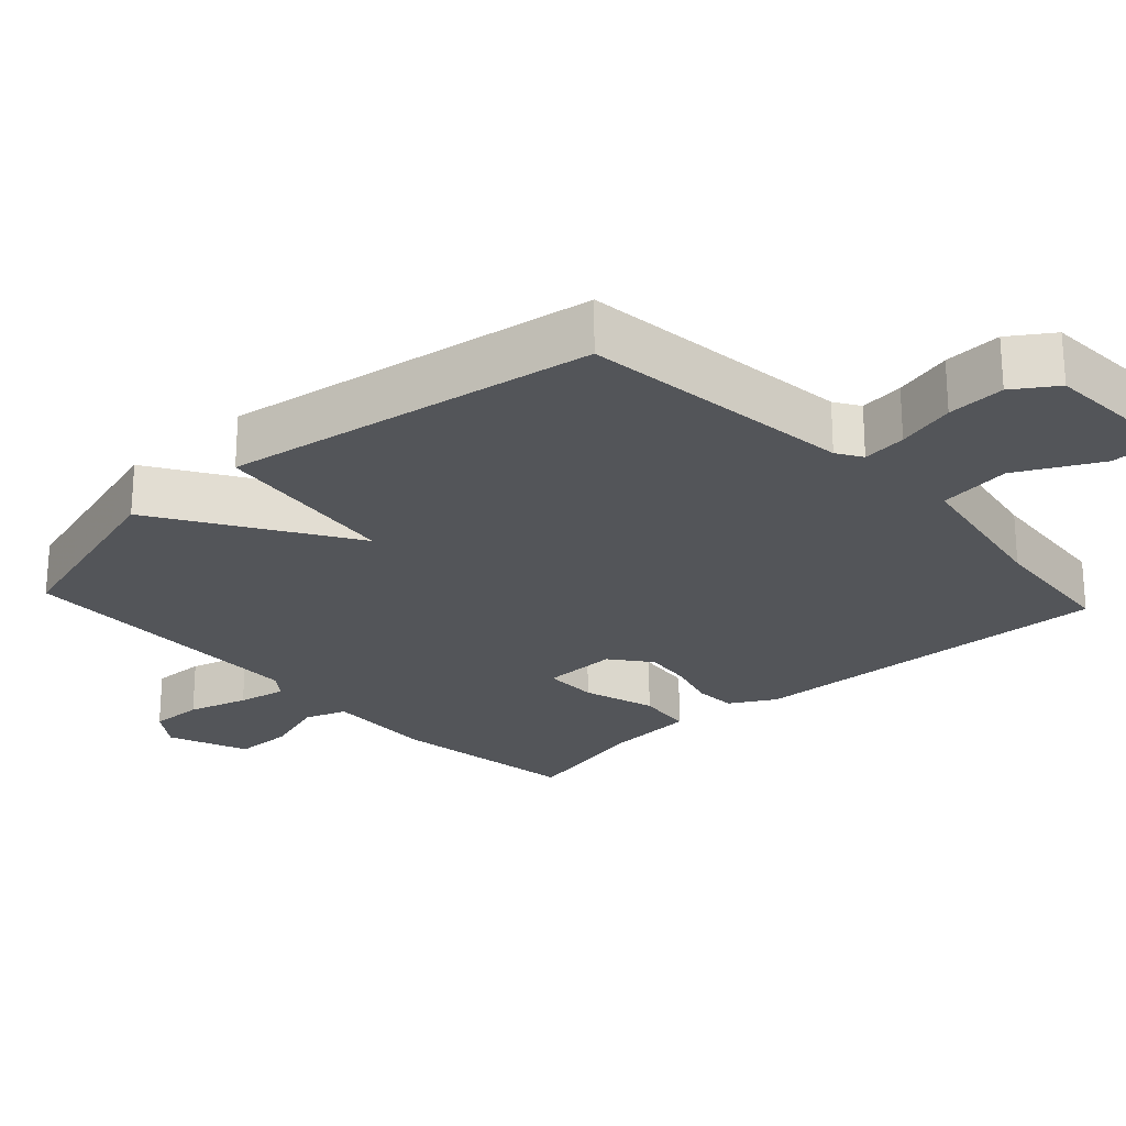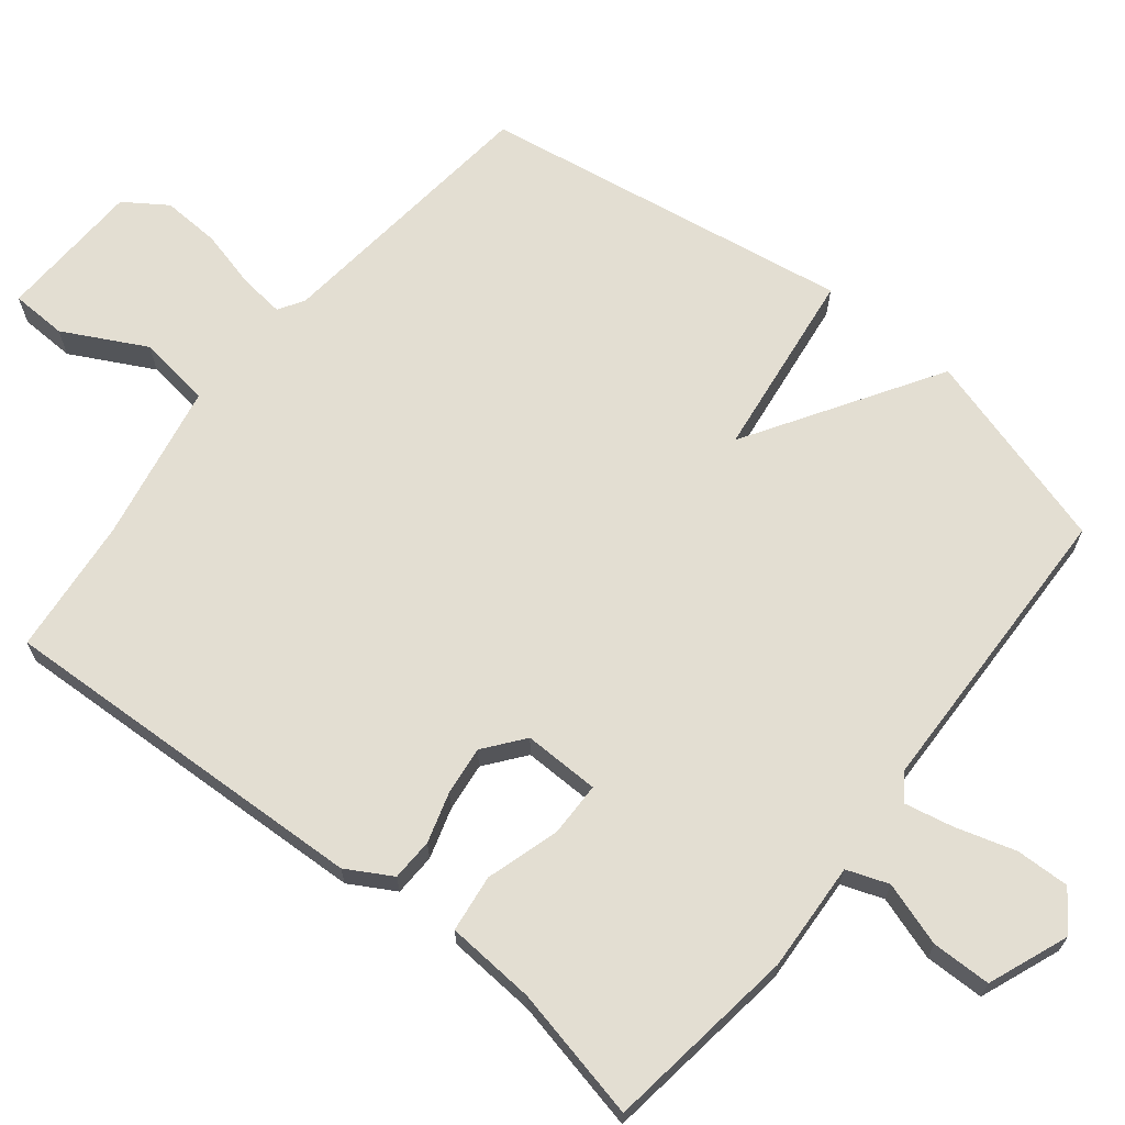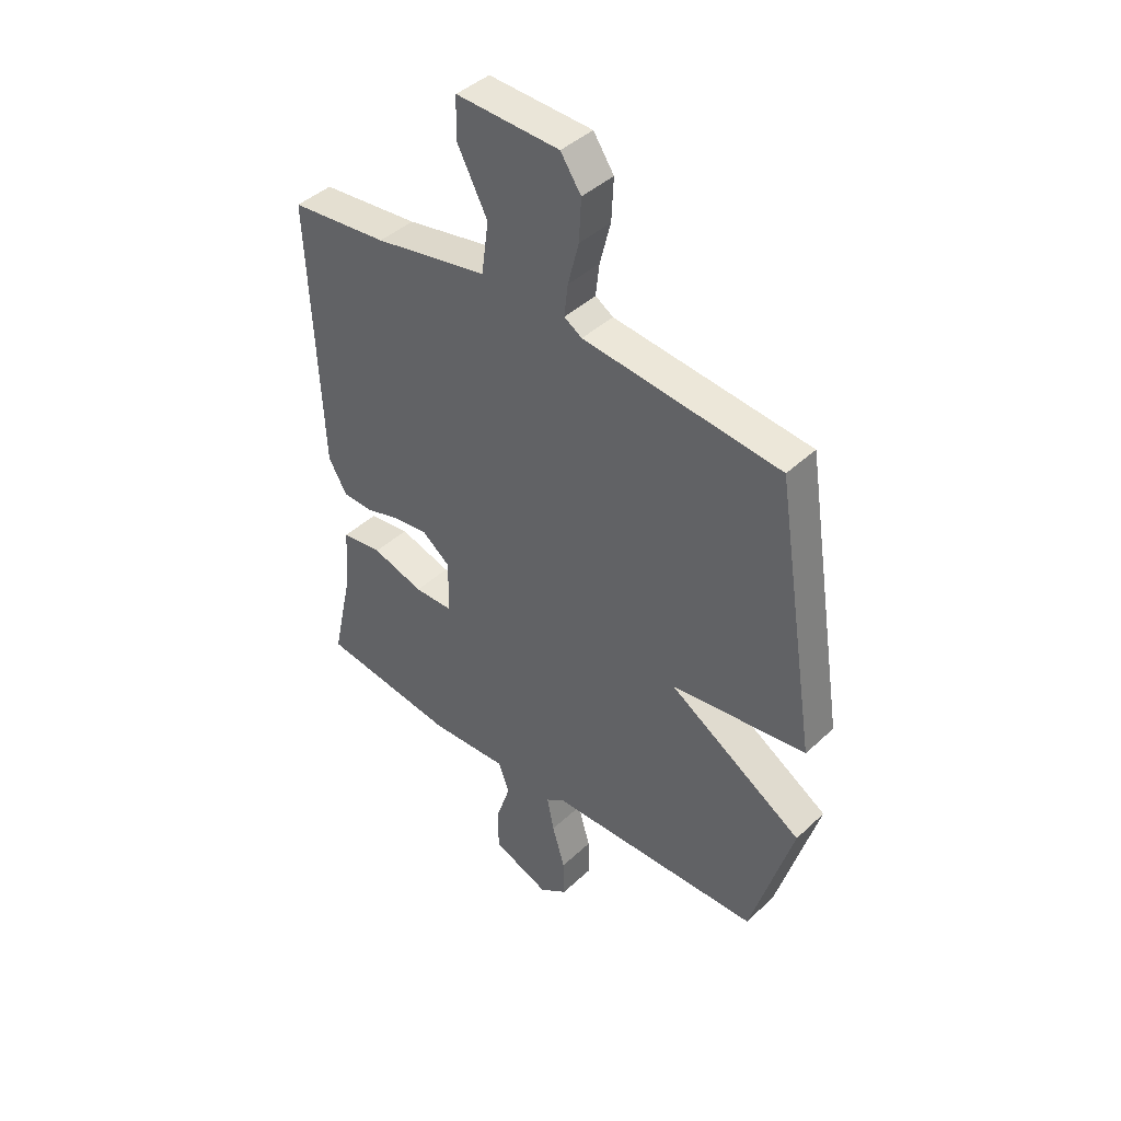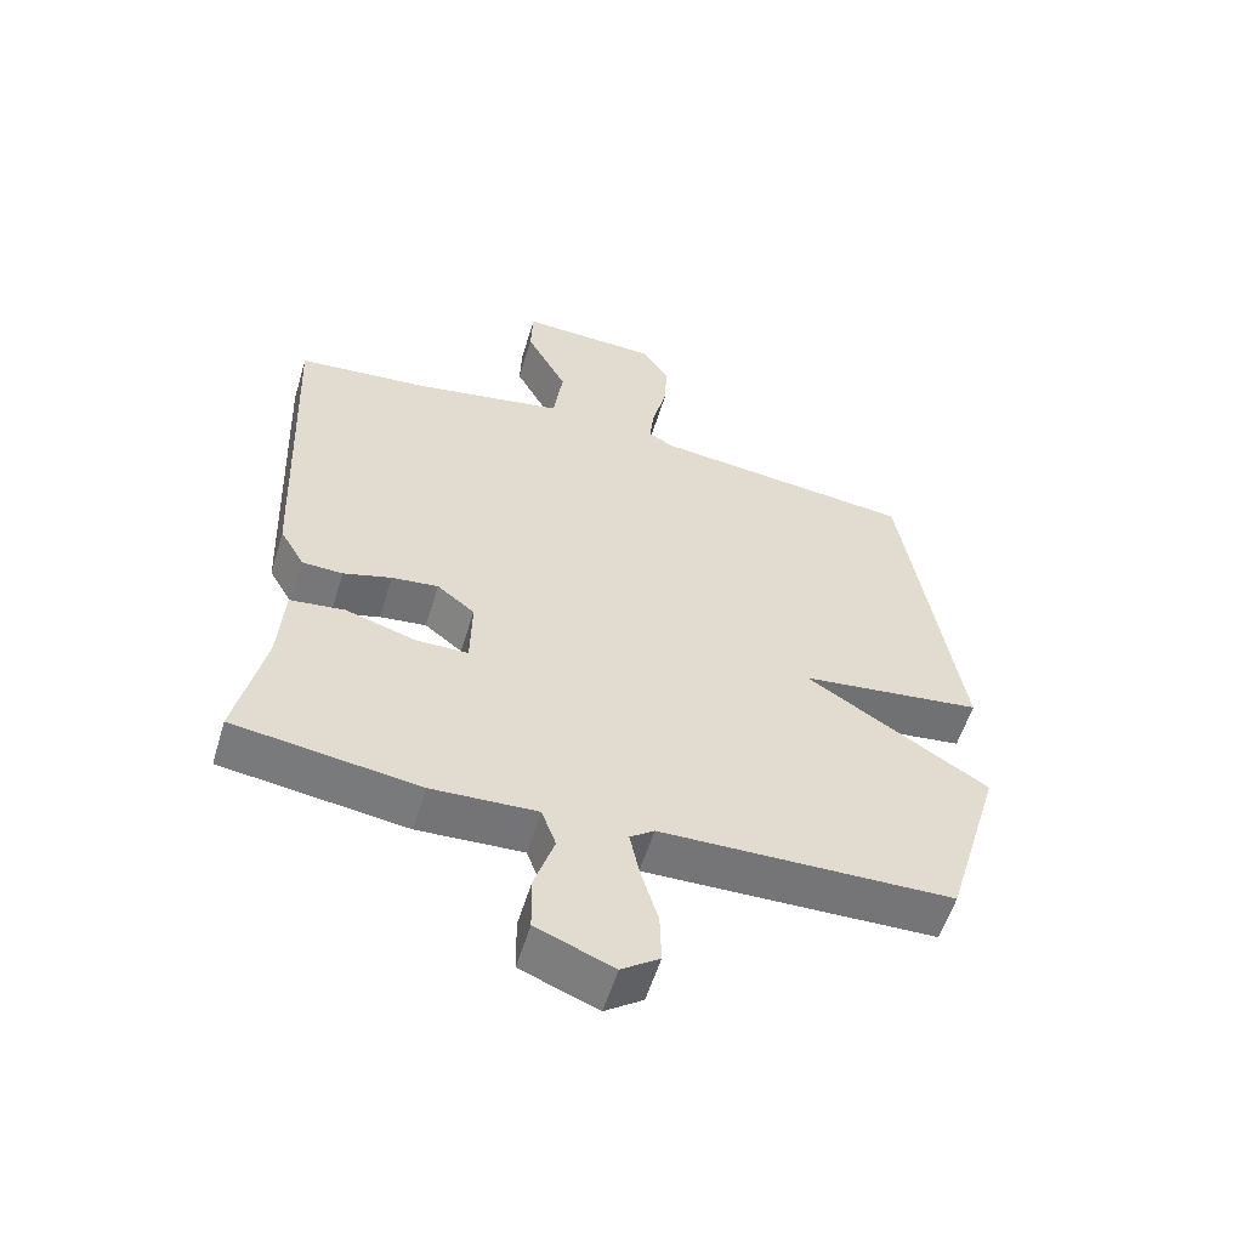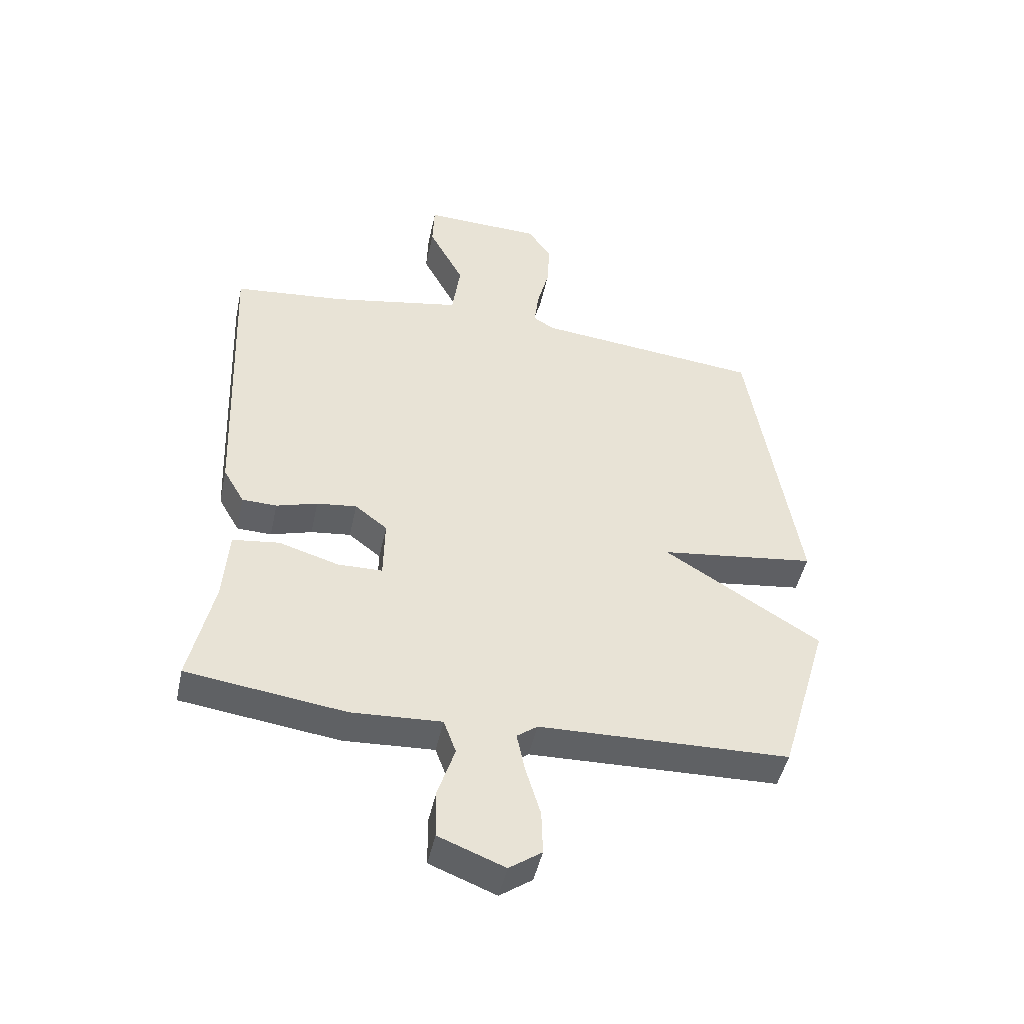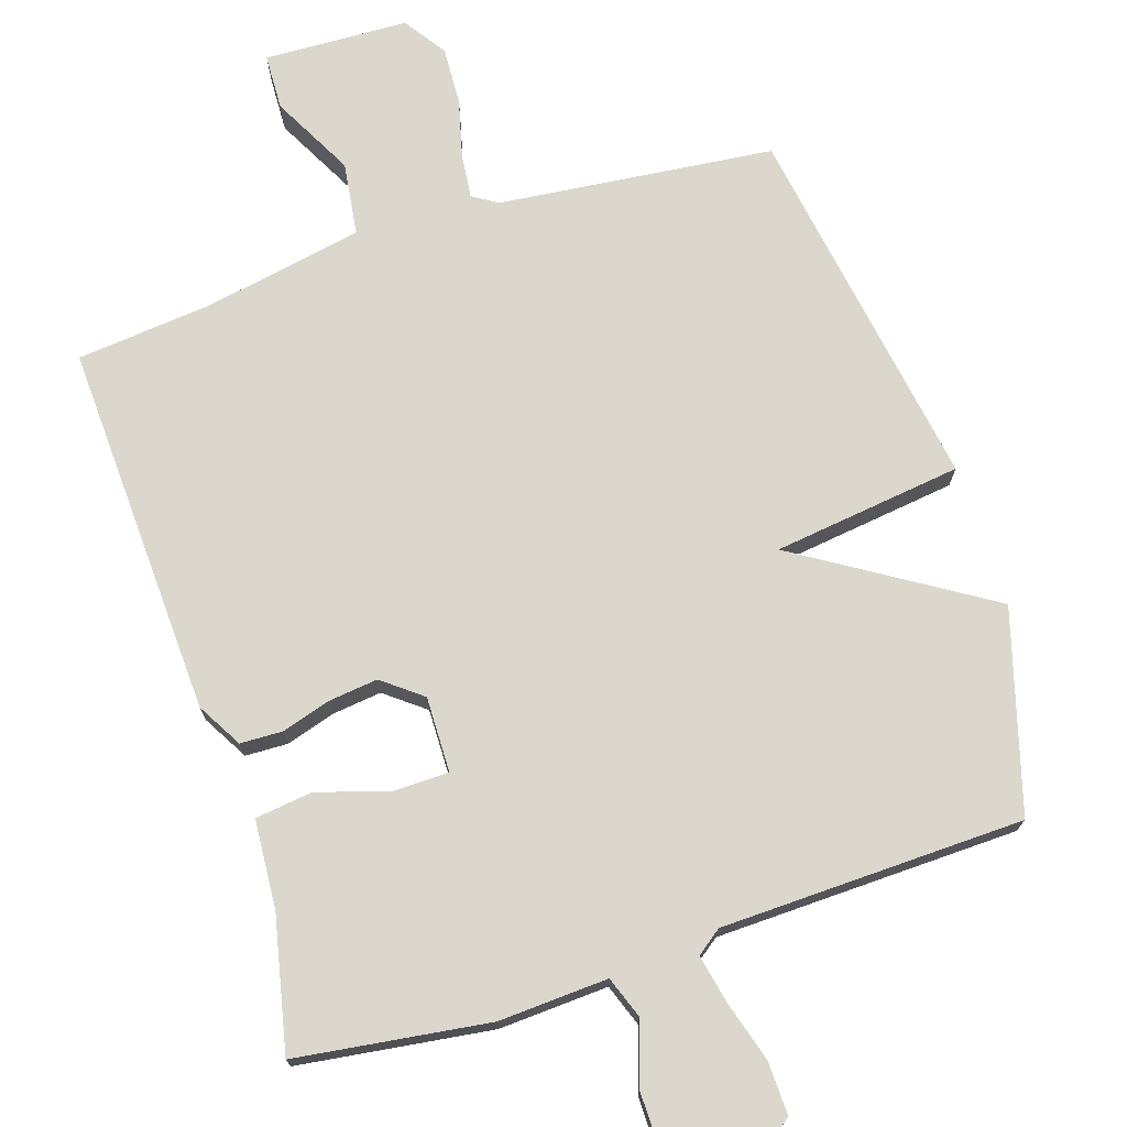
<metadata>
{"format":"obj","ext":"obj","renderer":"f3d","projection":"perspective","resolution":1024,"background":"white","views":[{"elev":-24.1,"azim":-47.2,"up":"+Y"},{"elev":67.6,"azim":128.5,"up":"+Y"},{"elev":42.6,"azim":-137.9,"up":"+Z"},{"elev":-56.9,"azim":163.1,"up":"+Z"},{"elev":-47.1,"azim":168.0,"up":"+Z"},{"elev":72.9,"azim":162.0,"up":"+Y"}]}
</metadata>
<code>
v 0.5 0.07 0.5
v 0.478 0.07 -0.024
v 0.442 0.07 -0.087
v 0.383 0.07 -0.089
v 0.313 0.07 -0.068
v 0.245 0.07 -0.06
v 0.19 0.07 -0.103
v 0.192 0.07 -0.209
v 0.268 0.07 -0.21
v 0.37 0.07 -0.179
v 0.45 0.07 -0.189
v 0.459 0.07 -0.314
v 0.5 0.07 -0.5
v 0.231 0.07 -0.537
v 0.078 0.07 -0.529
v 0.057 0.07 -0.587
v 0.086 0.07 -0.676
v 0.085 0.07 -0.759
v -0.027 0.07 -0.803
v -0.082 0.07 -0.764
v -0.08 0.07 -0.689
v -0.055 0.07 -0.605
v -0.041 0.07 -0.537
v -0.076 0.07 -0.511
v -0.5 0.07 -0.5
v -0.582 0.07 -0.22
v -0.317 0.07 -0.054
v -0.582 0.07 -0.02
v -0.5 0.07 0.5
v -0.115 0.07 0.542
v -0.08 0.07 0.564
v -0.087 0.07 0.626
v -0.108 0.07 0.708
v -0.112 0.07 0.789
v -0.072 0.07 0.848
v 0.13 0.07 0.856
v 0.133 0.07 0.778
v 0.073 0.07 0.663
v 0.087 0.07 0.561
v 0.309 0.07 0.519
v 0.5 0 0.5
v 0.478 0 -0.024
v 0.442 0 -0.087
v 0.383 0 -0.089
v 0.313 0 -0.068
v 0.245 0 -0.06
v 0.19 0 -0.103
v 0.192 0 -0.209
v 0.268 0 -0.21
v 0.37 0 -0.179
v 0.45 0 -0.189
v 0.459 0 -0.314
v 0.5 0 -0.5
v 0.231 0 -0.537
v 0.078 0 -0.529
v 0.057 0 -0.587
v 0.086 0 -0.676
v 0.085 0 -0.759
v -0.027 0 -0.803
v -0.082 0 -0.764
v -0.08 0 -0.689
v -0.055 0 -0.605
v -0.041 0 -0.537
v -0.076 0 -0.511
v -0.5 0 -0.5
v -0.582 0 -0.22
v -0.317 0 -0.054
v -0.582 0 -0.02
v -0.5 0 0.5
v -0.115 0 0.542
v -0.08 0 0.564
v -0.087 0 0.626
v -0.108 0 0.708
v -0.112 0 0.789
v -0.072 0 0.848
v 0.13 0 0.856
v 0.133 0 0.778
v 0.073 0 0.663
v 0.087 0 0.561
v 0.309 0 0.519
f 36 37 38
f 35 36 38
f 34 35 38
f 33 34 38
f 32 33 38
f 31 32 38 39
f 30 31 39 40
f 40 1 2
f 30 40 2
f 29 30 2
f 28 29 2
f 27 28 2
f 24 25 26 27
f 20 21 22
f 19 20 22
f 18 19 22
f 17 18 22
f 16 17 22
f 15 16 22 23
f 12 13 14 15
f 15 23 24
f 12 15 24
f 11 12 24
f 10 11 24
f 9 10 24
f 2 3 4 5
f 2 5 6
f 27 2 6
f 8 9 24
f 7 8 24 27
f 6 7 27
f 78 77 76
f 78 76 75
f 78 75 74
f 78 74 73
f 78 73 72
f 79 78 72 71
f 80 79 71 70
f 42 41 80
f 42 80 70
f 42 70 69
f 42 69 68
f 42 68 67
f 67 66 65 64
f 62 61 60
f 62 60 59
f 62 59 58
f 62 58 57
f 62 57 56
f 63 62 56 55
f 55 54 53 52
f 64 63 55
f 64 55 52
f 64 52 51
f 64 51 50
f 64 50 49
f 45 44 43 42
f 46 45 42
f 46 42 67
f 64 49 48
f 67 64 48 47
f 67 47 46
f 1 41 42 2
f 2 42 43 3
f 3 43 44 4
f 4 44 45 5
f 5 45 46 6
f 6 46 47 7
f 7 47 48 8
f 8 48 49 9
f 9 49 50 10
f 10 50 51 11
f 11 51 52 12
f 12 52 53 13
f 13 53 54 14
f 14 54 55 15
f 15 55 56 16
f 16 56 57 17
f 17 57 58 18
f 18 58 59 19
f 19 59 60 20
f 20 60 61 21
f 21 61 62 22
f 22 62 63 23
f 23 63 64 24
f 24 64 65 25
f 25 65 66 26
f 26 66 67 27
f 27 67 68 28
f 28 68 69 29
f 29 69 70 30
f 30 70 71 31
f 31 71 72 32
f 32 72 73 33
f 33 73 74 34
f 34 74 75 35
f 35 75 76 36
f 36 76 77 37
f 37 77 78 38
f 38 78 79 39
f 39 79 80 40
f 40 80 41 1

</code>
